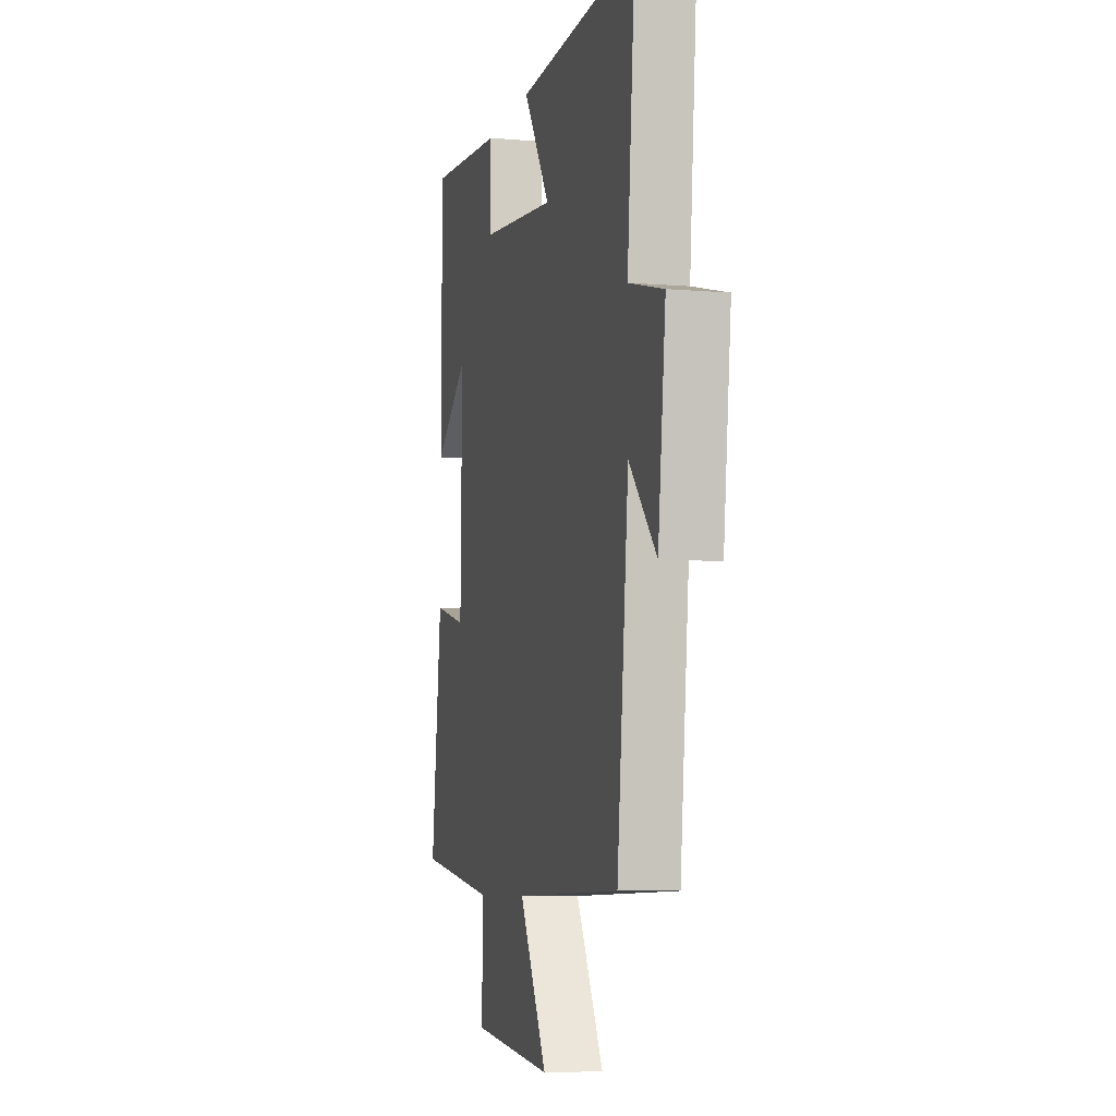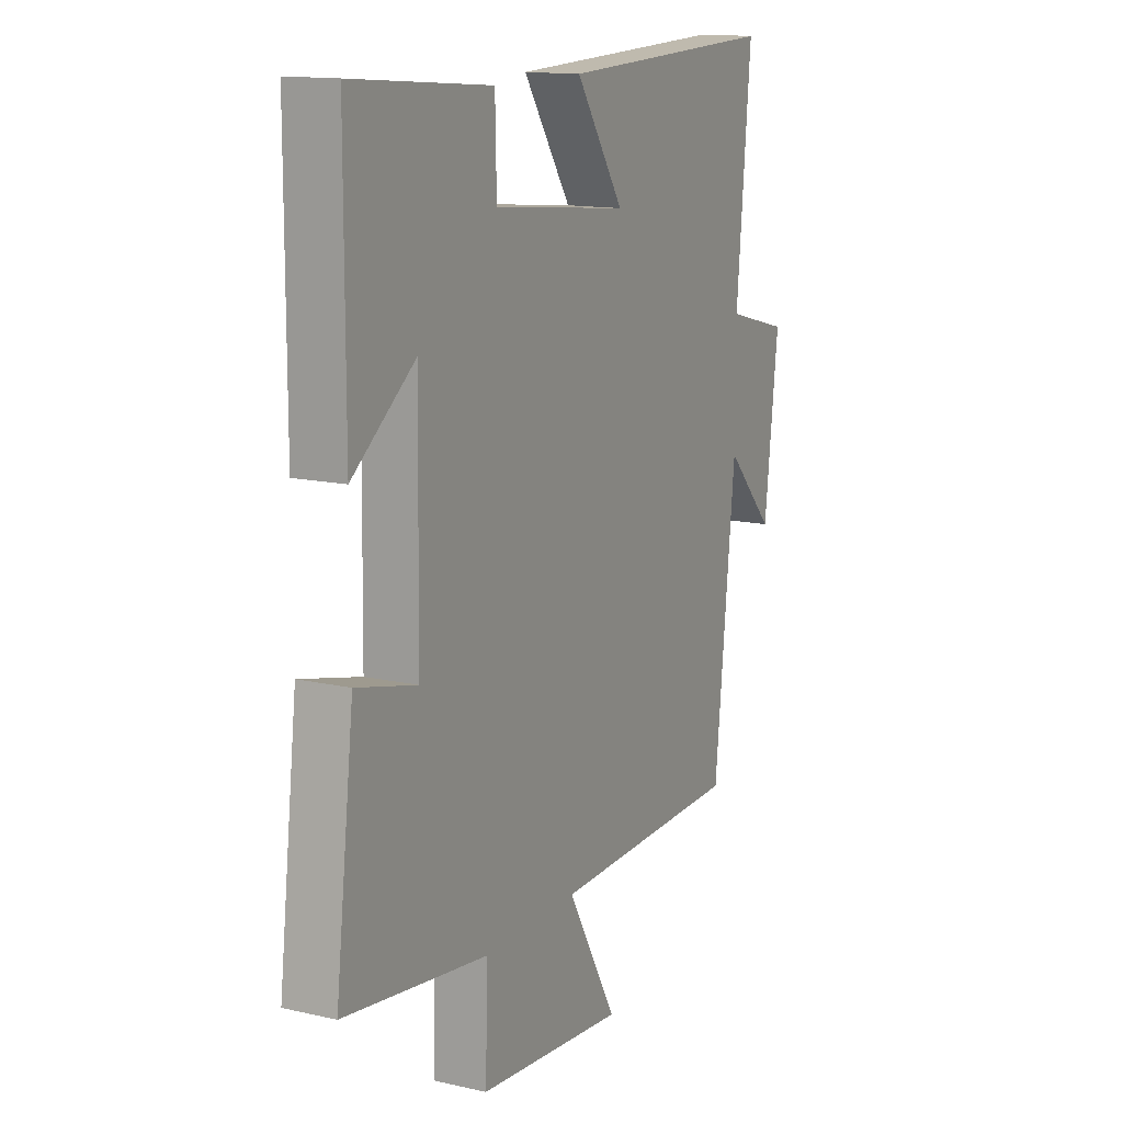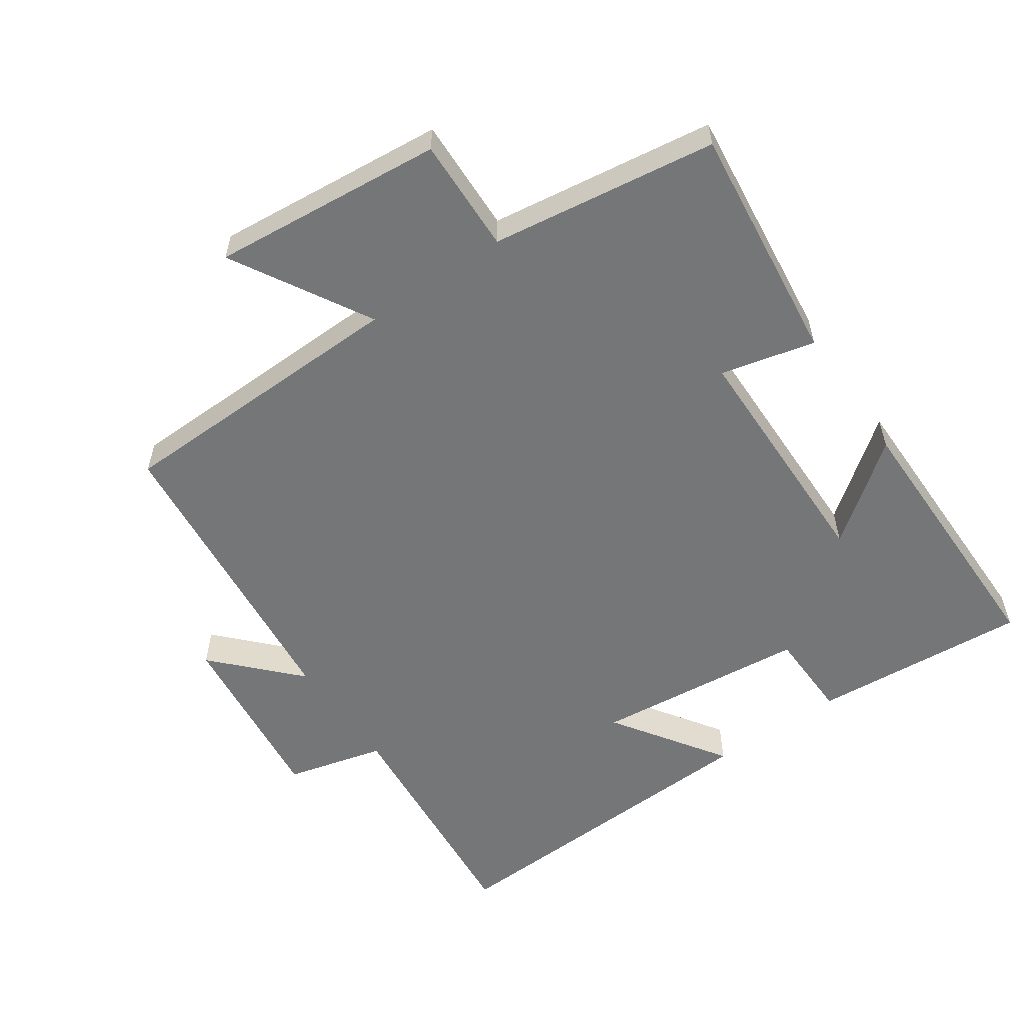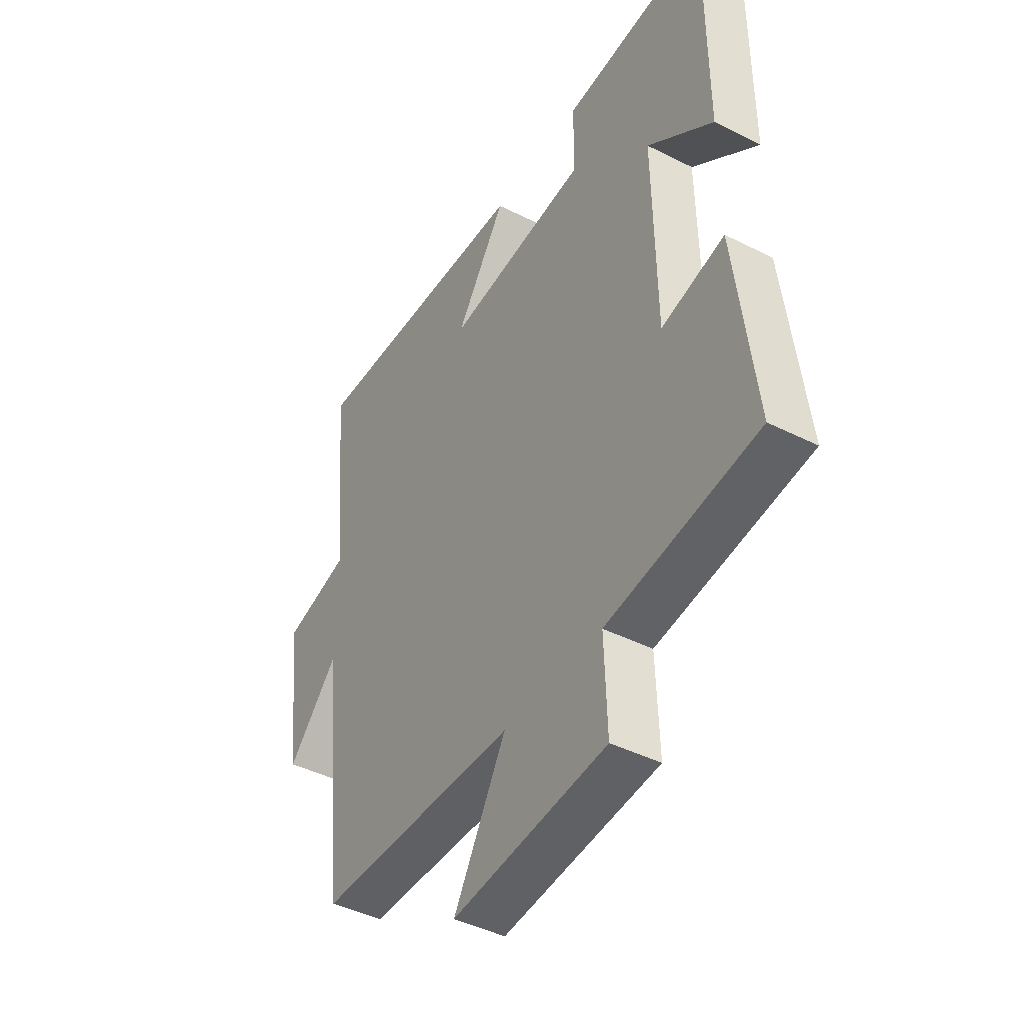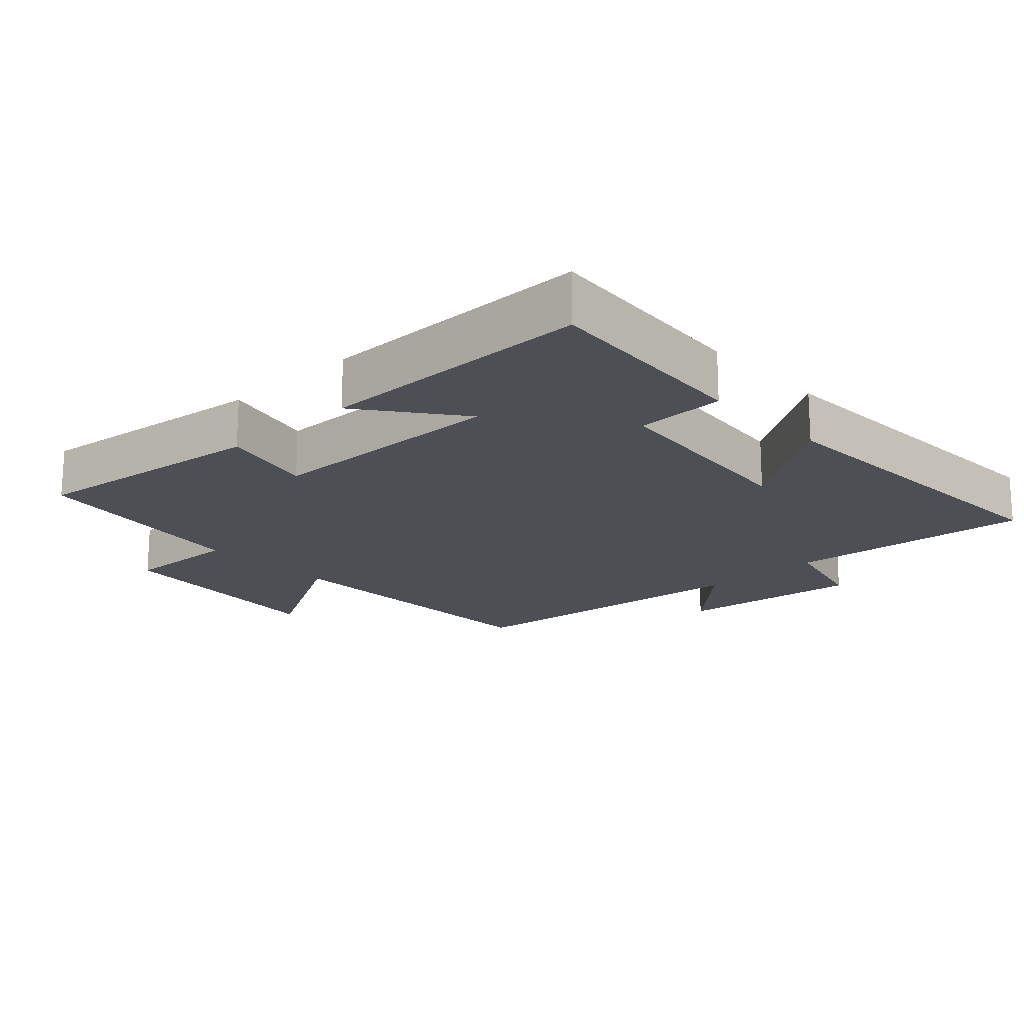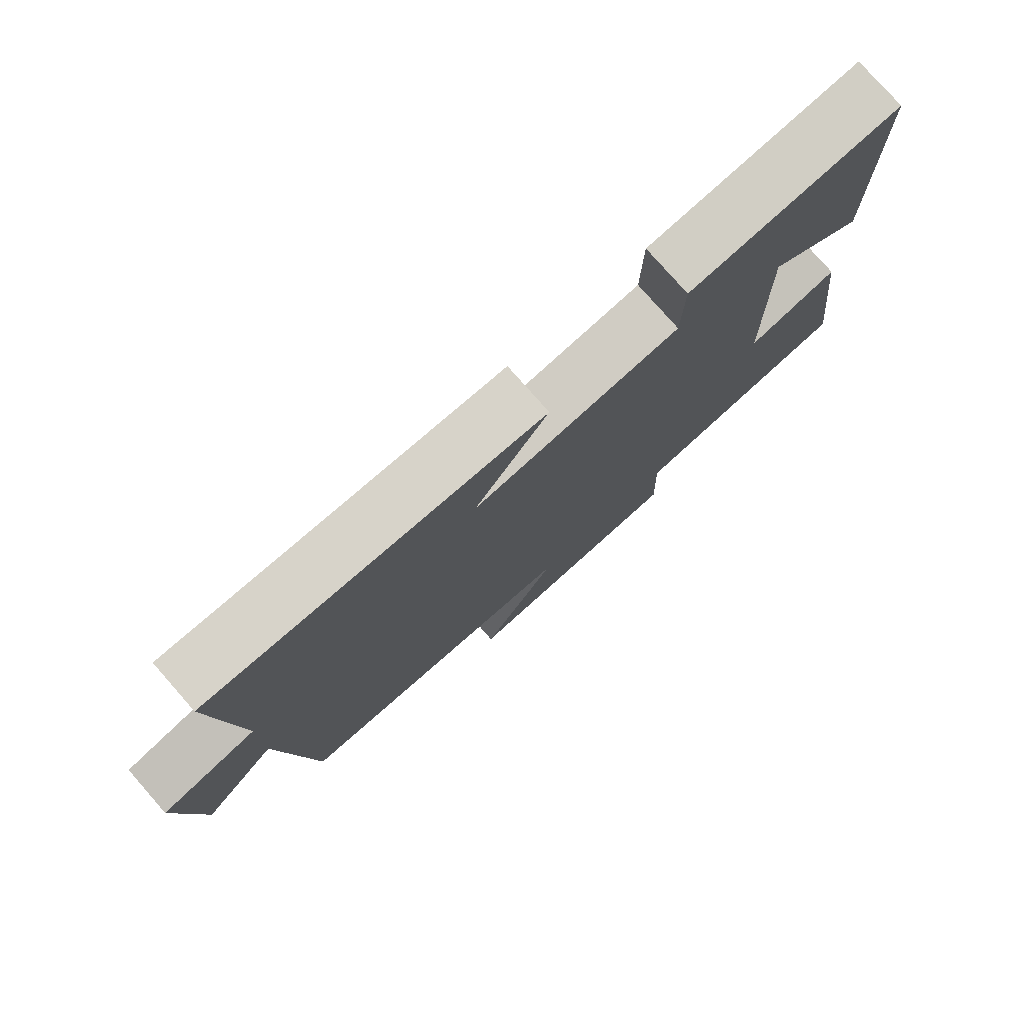
<metadata>
{"format":"obj","ext":"obj","renderer":"f3d","projection":"perspective","resolution":1024,"background":"white","views":[{"elev":-6.8,"azim":76.0,"up":"+Z"},{"elev":14.0,"azim":-63.2,"up":"+Z"},{"elev":-56.8,"azim":-145.1,"up":"+Y"},{"elev":-43.2,"azim":-120.9,"up":"+Z"},{"elev":-18.3,"azim":-46.8,"up":"+Y"},{"elev":78.2,"azim":138.7,"up":"+Z"}]}
</metadata>
<code>
v 0.452 0.07 -0.492
v 0.01 0.07 -0.5
v 0.126 0.07 -0.704
v -0.216 0.07 -0.67
v -0.21 0.07 -0.5
v -0.543 0.07 -0.451
v -0.5 0.07 -0.097
v -0.361 0.07 -0.131
v -0.355 0.07 0.229
v -0.5 0.07 0.119
v -0.499 0.07 0.527
v -0.179 0.07 0.5
v -0.176 0.07 0.368
v 0.138 0.07 0.334
v 0.027 0.07 0.5
v 0.533 0.07 0.519
v 0.5 0.07 0.156
v 0.645 0.07 0.118
v 0.613 0.07 -0.156
v 0.5 0.07 -0.036
v 0.452 0 -0.492
v 0.01 0 -0.5
v 0.126 0 -0.704
v -0.216 0 -0.67
v -0.21 0 -0.5
v -0.543 0 -0.451
v -0.5 0 -0.097
v -0.361 0 -0.131
v -0.355 0 0.229
v -0.5 0 0.119
v -0.499 0 0.527
v -0.179 0 0.5
v -0.176 0 0.368
v 0.138 0 0.334
v 0.027 0 0.5
v 0.533 0 0.519
v 0.5 0 0.156
v 0.645 0 0.118
v 0.613 0 -0.156
v 0.5 0 -0.036
f 17 18 19 20
f 17 20 1 2
f 14 15 16 17
f 13 14 17 2
f 10 11 12 13
f 9 10 13
f 8 9 13 2
f 5 6 7 8
f 5 8 2 3
f 3 4 5
f 40 39 38 37
f 22 21 40 37
f 37 36 35 34
f 22 37 34 33
f 33 32 31 30
f 33 30 29
f 22 33 29 28
f 28 27 26 25
f 23 22 28 25
f 25 24 23
f 1 21 22 2
f 2 22 23 3
f 3 23 24 4
f 4 24 25 5
f 5 25 26 6
f 6 26 27 7
f 7 27 28 8
f 8 28 29 9
f 9 29 30 10
f 10 30 31 11
f 11 31 32 12
f 12 32 33 13
f 13 33 34 14
f 14 34 35 15
f 15 35 36 16
f 16 36 37 17
f 17 37 38 18
f 18 38 39 19
f 19 39 40 20
f 20 40 21 1

</code>
